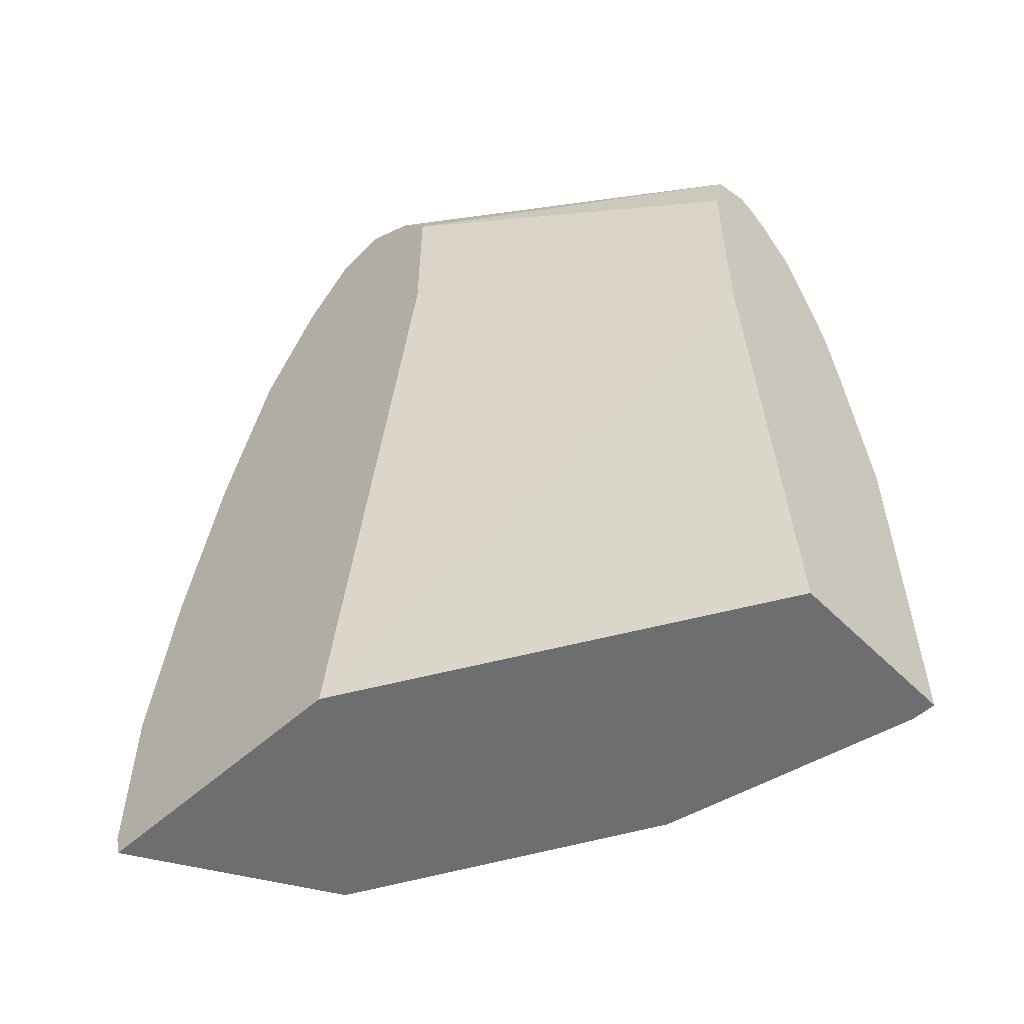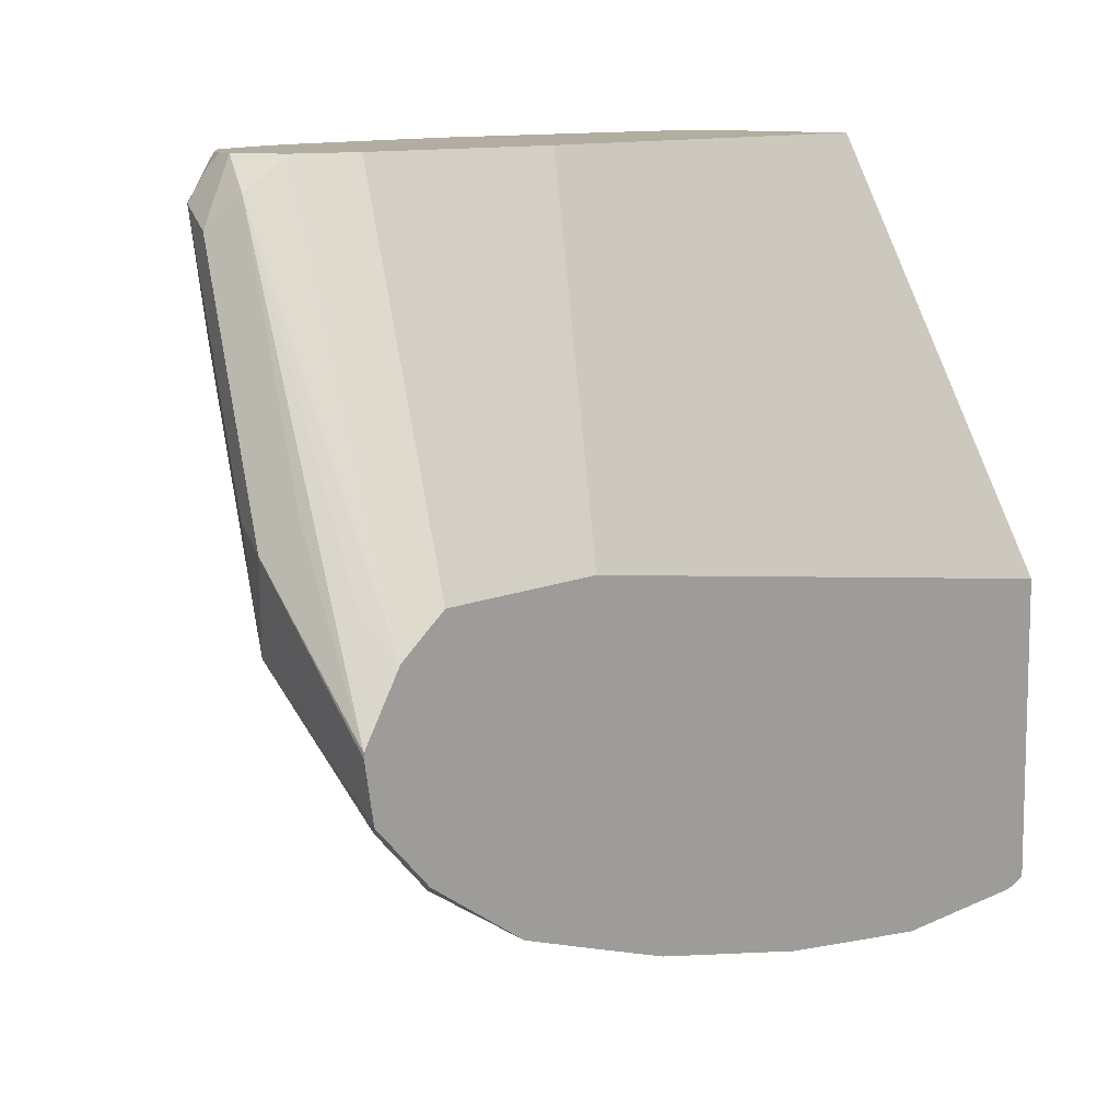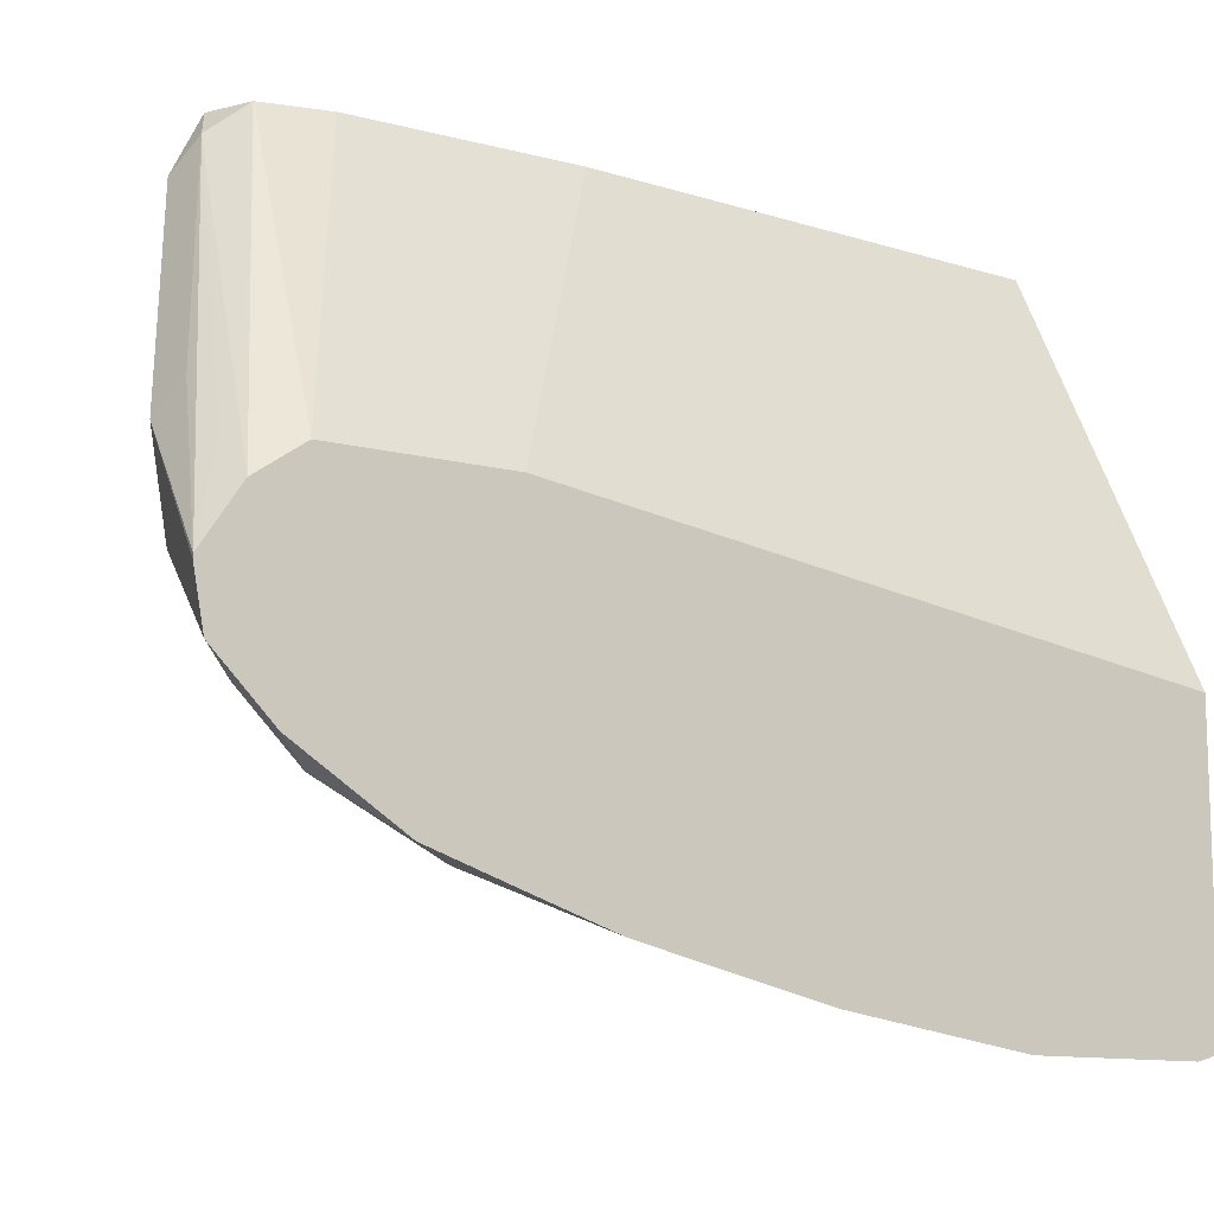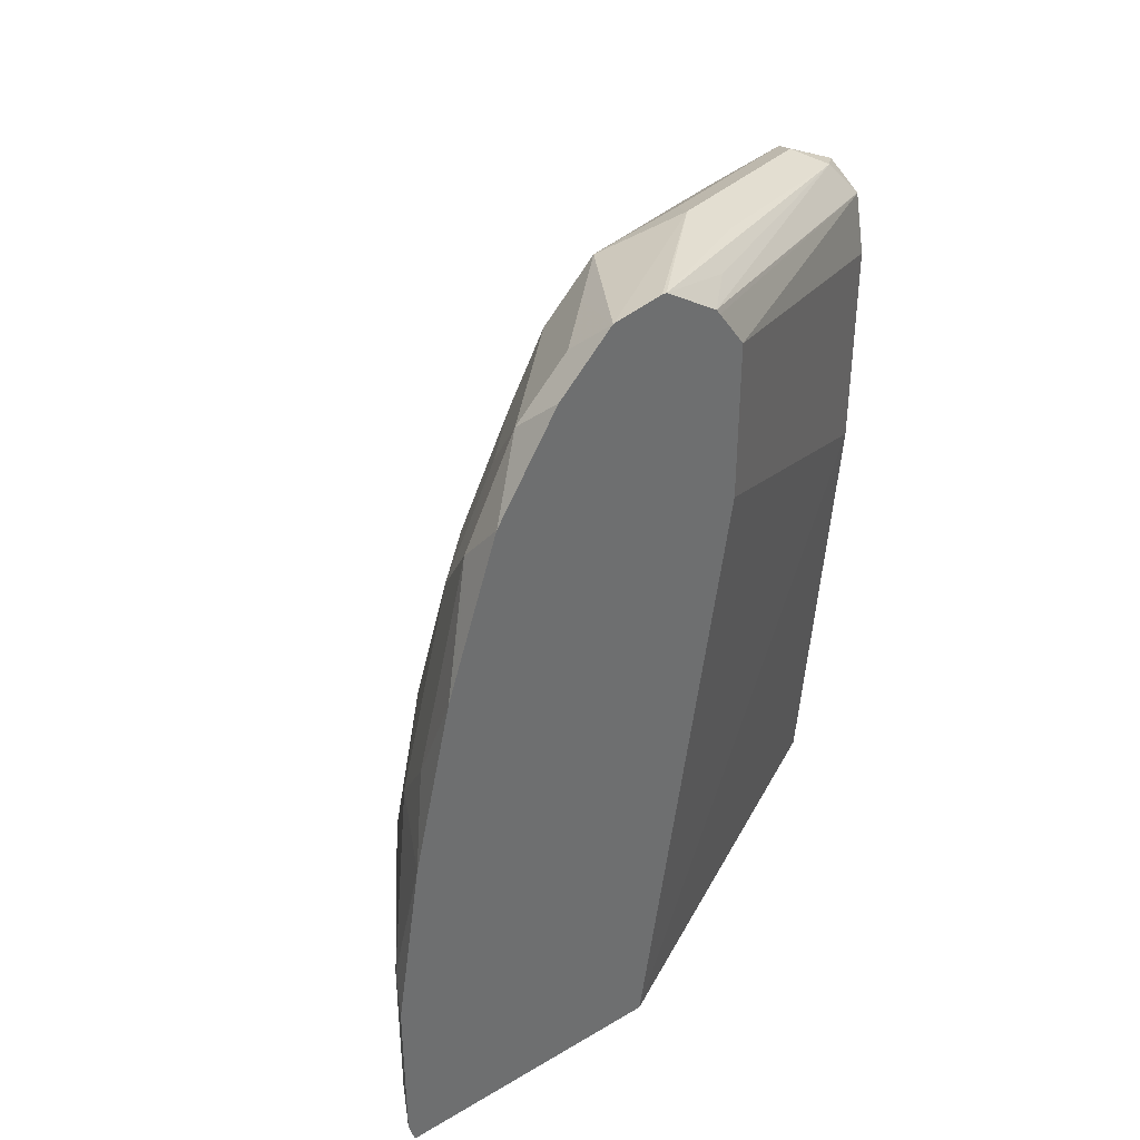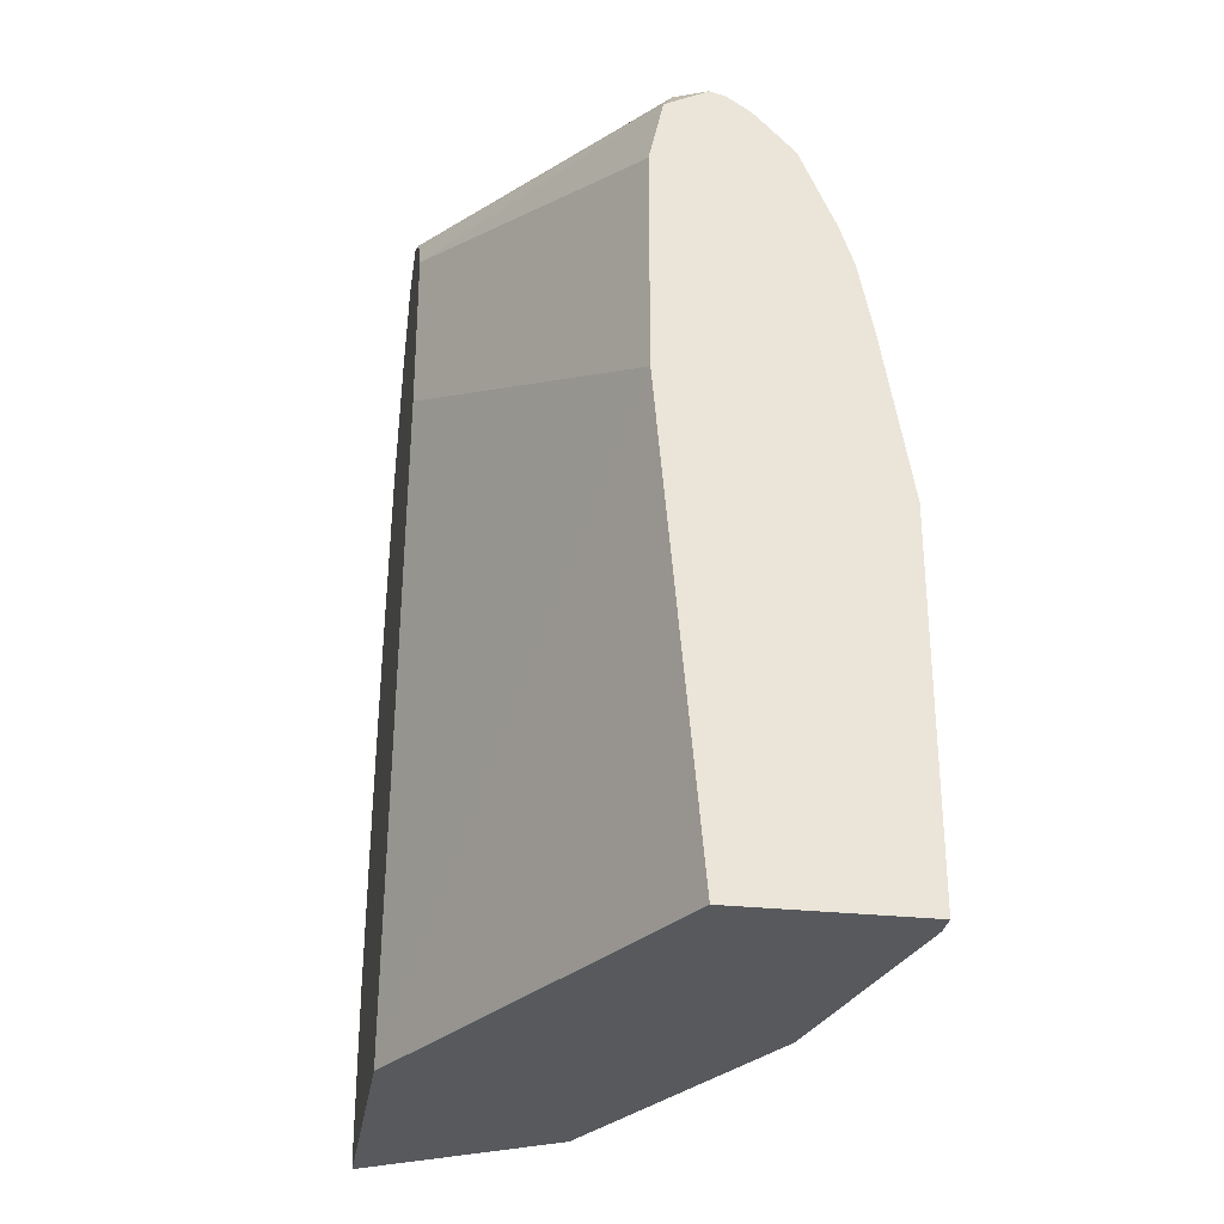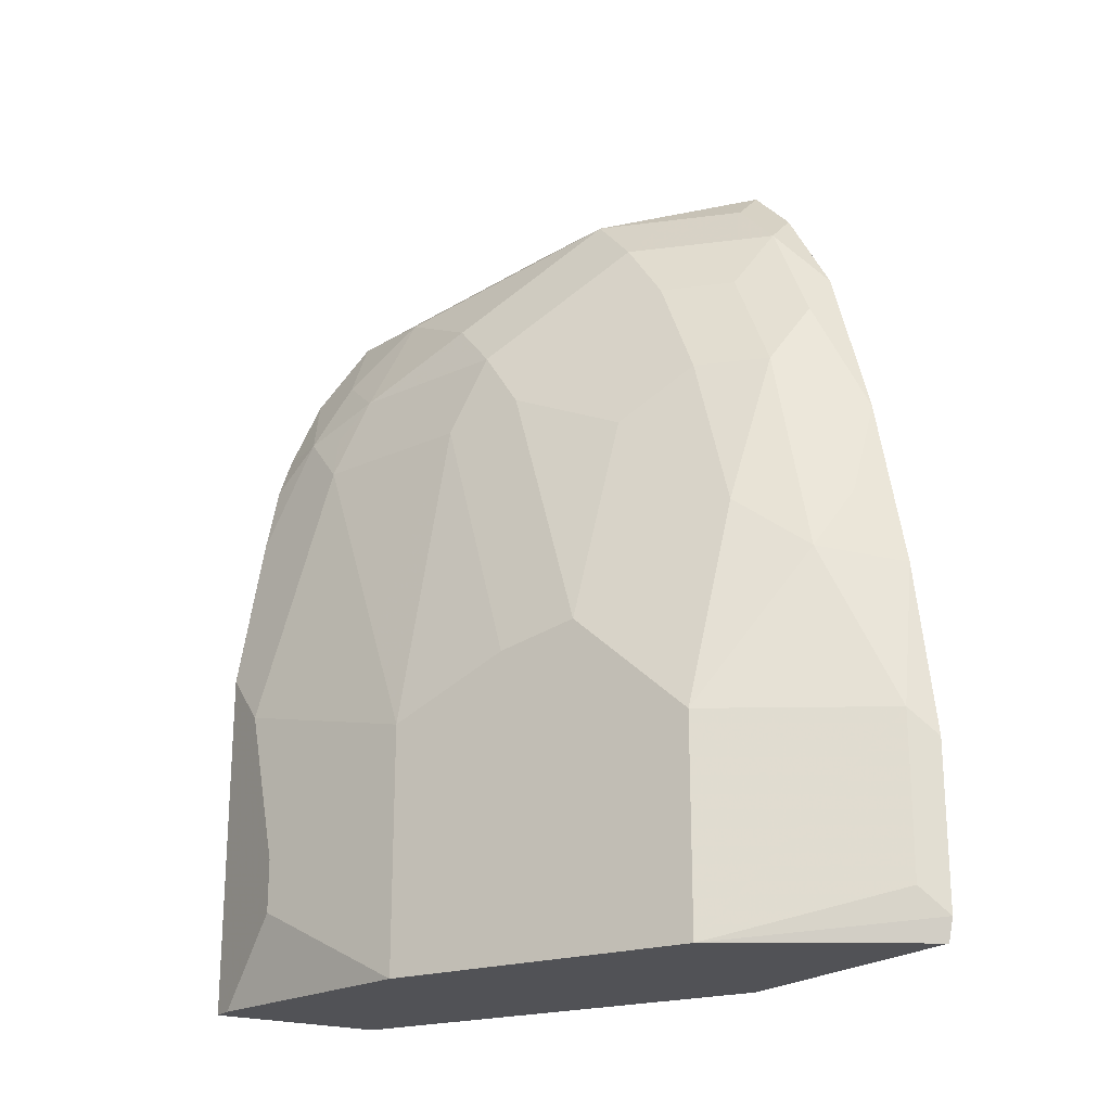
<metadata>
{"format":"obj","ext":"obj","renderer":"f3d","projection":"perspective","resolution":1024,"background":"white","views":[{"elev":-54.3,"azim":-46.3,"up":"+Y"},{"elev":10.4,"azim":-139.7,"up":"+Z"},{"elev":-11.8,"azim":-122.3,"up":"+Z"},{"elev":38.4,"azim":-126.7,"up":"+Y"},{"elev":-29.7,"azim":-9.0,"up":"+Y"},{"elev":-21.2,"azim":148.1,"up":"+Y"}]}
</metadata>
<code>
v 0.2505 -0.1099 -0.6297
v 0.1739 -0.1099 -0.7734
v 0.3149 -0.1099 -0.6297
v 0.2362 0.05902 -0.6297
v 0.1739 -0.1099 -0.8751
v 0.1739 0.1149 -0.7397
v 0.3149 -0.1099 -0.638
v 0.3149 0.01971 -0.6297
v 0.2362 0.1376 -0.6297
v 0.2428 -0.1099 -0.8332
v 0.1739 -0.1016 -0.8775
v 0.1739 0.1739 -0.7397
v 0.2952 -0.1099 -0.7283
v 0.3149 -0.0984 -0.6495
v 0.3149 0.01971 -0.6298
v 0.3052 0.07852 -0.6297
v 0.2362 0.1378 -0.6297
v 0.2444 -0.1099 -0.83
v 0.1837 -0.09184 -0.8726
v 0.2428 -0.03278 -0.8332
v 0.1739 -0.04256 -0.8775
v 0.2411 0.1597 -0.6297
v 0.1739 0.188 -0.7496
v 0.3149 -0.07872 -0.6692
v 0.2887 -0.1099 -0.7414
v 0.2952 -0.01966 -0.7283
v 0.3149 2.62e-05 -0.6495
v 0.2952 0.09839 -0.6692
v 0.2952 0.1181 -0.6495
v 0.3003 0.1034 -0.6297
v 0.2887 -0.02622 -0.7414
v 0.1837 -0.03278 -0.8726
v 0.2624 0.006588 -0.7939
v 0.269 -0.006536 -0.7807
v 0.2034 0.02627 -0.8529
v 0.2231 0.04593 -0.8332
v 0.2428 0.02627 -0.8135
v 0.1739 0.02131 -0.8676
v 0.2415 0.16 -0.6297
v 0.2411 0.1599 -0.6298
v 0.1739 0.1902 -0.7512
v 0.3149 -0.05903 -0.6692
v 0.2756 2.62e-05 -0.7676
v 0.2756 0.09839 -0.7283
v 0.2952 0.01971 -0.7086
v 0.2854 0.1279 -0.6791
v 0.292 0.1148 -0.6659
v 0.2954 0.1179 -0.6297
v 0.2821 0.1443 -0.6561
v 0.2835 0.1457 -0.6297
v 0.2428 0.08527 -0.7939
v 0.2624 0.105 -0.7545
v 0.2657 0.1279 -0.7381
v 0.2657 0.02955 -0.7775
v 0.187 0.04918 -0.8562
v 0.187 0.1279 -0.8365
v 0.2034 0.105 -0.8332
v 0.2231 0.105 -0.8135
v 0.1739 0.08524 -0.8529
v 0.2559 0.1672 -0.6297
v 0.246 0.1722 -0.6397
v 0.187 0.1919 -0.7381
v 0.1739 0.2034 -0.7709
v 0.2657 0.1476 -0.7184
v 0.2657 0.1673 -0.6791
v 0.2756 0.1574 -0.6495
v 0.269 0.1706 -0.643
v 0.2704 0.1593 -0.6297
v 0.2231 0.1443 -0.7939
v 0.2592 0.1214 -0.7512
v 0.2264 0.1673 -0.7775
v 0.1739 0.1149 -0.843
v 0.1739 0.1443 -0.8332
v 0.187 0.1673 -0.8168
v 0.2034 0.1443 -0.8135
v 0.1739 0.0952 -0.8496
v 0.2613 0.1658 -0.6297
v 0.2657 0.1673 -0.6348
v 0.2559 0.1771 -0.6495
v 0.2165 0.1968 -0.7283
v 0.2067 0.1919 -0.7184
v 0.1739 0.2034 -0.7725
v 0.246 0.1673 -0.7381
v 0.2592 0.1607 -0.7119
v 0.2395 0.1804 -0.7315
v 0.2296 0.1903 -0.7217
v 0.2691 0.1605 -0.6297
v 0.2067 0.187 -0.7775
v 0.2264 0.187 -0.7578
v 0.1739 0.1803 -0.8102
v 0.187 0.187 -0.7971
v 0.1739 0.2 -0.7905
f 41 62 63
f 49 66 50
f 43 53 44
f 46 53 64
f 46 64 65
f 46 65 49
f 49 65 66
f 43 54 53
f 51 70 53
f 50 67 68
f 51 58 69
f 51 69 70
f 51 53 52
f 53 70 71
f 53 71 83
f 53 83 64
f 41 61 62
f 55 59 56
f 56 72 73
f 50 66 67
f 40 61 41
f 33 54 43
f 39 60 61
f 29 47 46
f 56 73 74
f 29 46 49
f 29 49 50
f 29 50 48
f 32 38 35
f 33 43 34
f 33 37 51
f 33 51 52
f 33 52 53
f 33 53 54
f 35 38 55
f 35 55 56
f 35 56 57
f 35 57 36
f 36 57 58
f 36 58 37
f 37 58 51
f 38 59 55
f 39 61 40
f 56 74 75
f 67 87 68
f 56 59 76
f 69 75 74
f 69 74 71
f 69 71 70
f 71 74 91
f 71 91 88
f 71 88 89
f 71 89 83
f 73 90 74
f 74 90 91
f 77 87 78
f 80 92 82
f 80 86 89
f 80 89 92
f 83 89 85
f 85 89 86
f 88 91 92
f 88 92 89
f 90 92 91
f 29 48 30
f 67 78 87
f 56 75 57
f 67 80 79
f 65 86 67
f 56 76 72
f 57 75 69
f 57 69 58
f 60 77 78
f 60 78 67
f 60 67 79
f 60 79 61
f 61 79 80
f 61 80 81
f 61 81 63
f 61 63 62
f 63 80 82
f 63 81 80
f 64 83 85
f 64 85 84
f 64 84 65
f 65 67 66
f 65 84 85
f 65 85 86
f 67 86 80
f 28 47 29
f 1 4 2
f 28 53 46
f 2 12 23
f 2 23 41
f 2 41 63
f 2 63 82
f 2 82 92
f 2 92 90
f 2 90 73
f 2 73 72
f 2 6 12
f 2 72 76
f 2 59 38
f 2 38 21
f 2 21 11
f 2 11 5
f 3 7 14
f 3 14 24
f 3 24 42
f 3 42 27
f 2 76 59
f 2 4 6
f 1 9 4
f 1 17 9
f 1 2 5
f 1 5 10
f 1 10 18
f 1 18 25
f 1 25 13
f 1 13 7
f 28 46 47
f 1 3 8
f 1 8 16
f 1 16 30
f 1 30 48
f 1 48 50
f 1 50 68
f 1 68 87
f 1 87 77
f 1 77 60
f 1 60 39
f 1 39 22
f 1 22 17
f 3 27 15
f 3 15 8
f 1 7 3
f 4 12 6
f 20 33 34
f 20 34 31
f 20 32 35
f 20 35 36
f 20 36 37
f 20 37 33
f 21 38 32
f 22 39 40
f 22 40 41
f 22 41 23
f 26 27 42
f 26 31 34
f 26 34 43
f 26 43 44
f 26 44 45
f 27 45 28
f 28 45 44
f 28 44 53
f 4 9 12
f 18 31 25
f 18 20 31
f 26 45 27
f 16 27 28
f 7 13 14
f 8 15 16
f 10 11 19
f 10 19 32
f 10 32 20
f 10 20 18
f 11 21 32
f 11 32 19
f 12 22 23
f 9 17 12
f 13 24 14
f 12 17 22
f 16 29 30
f 16 28 29
f 15 27 16
f 5 11 10
f 13 26 42
f 13 31 26
f 13 25 31
f 13 42 24

</code>
